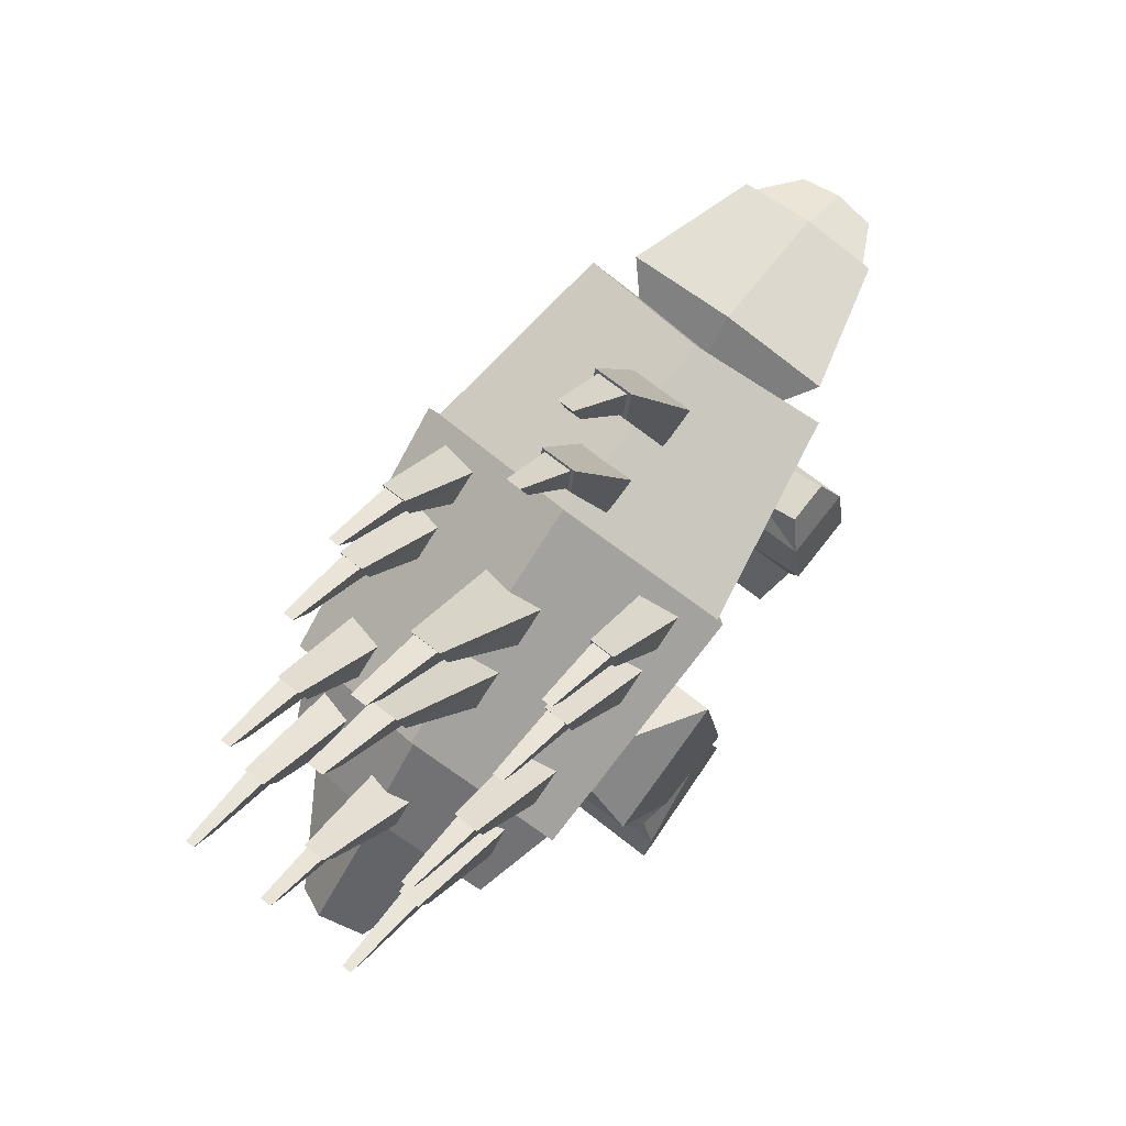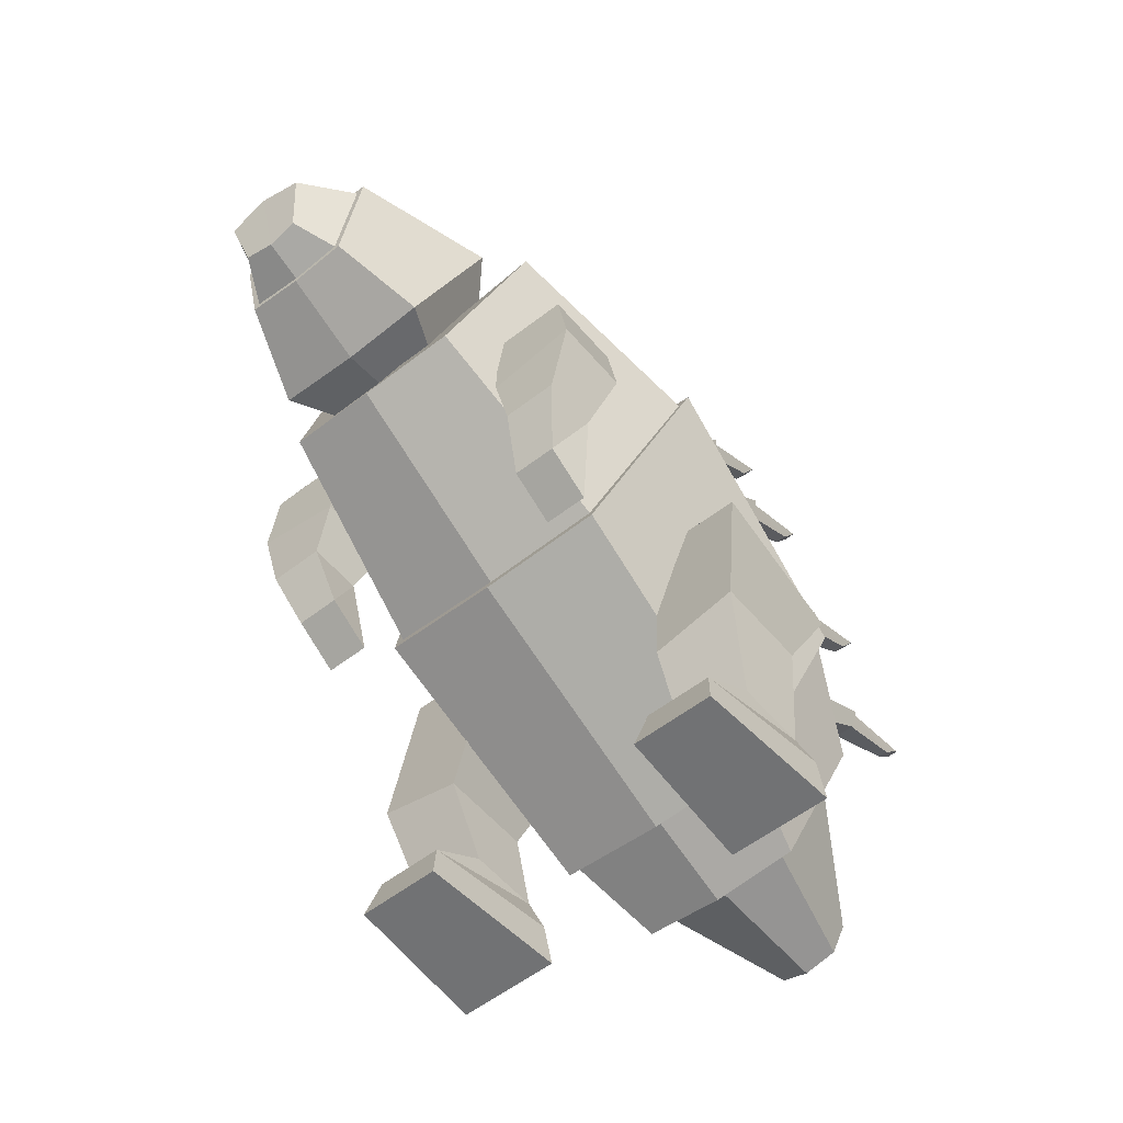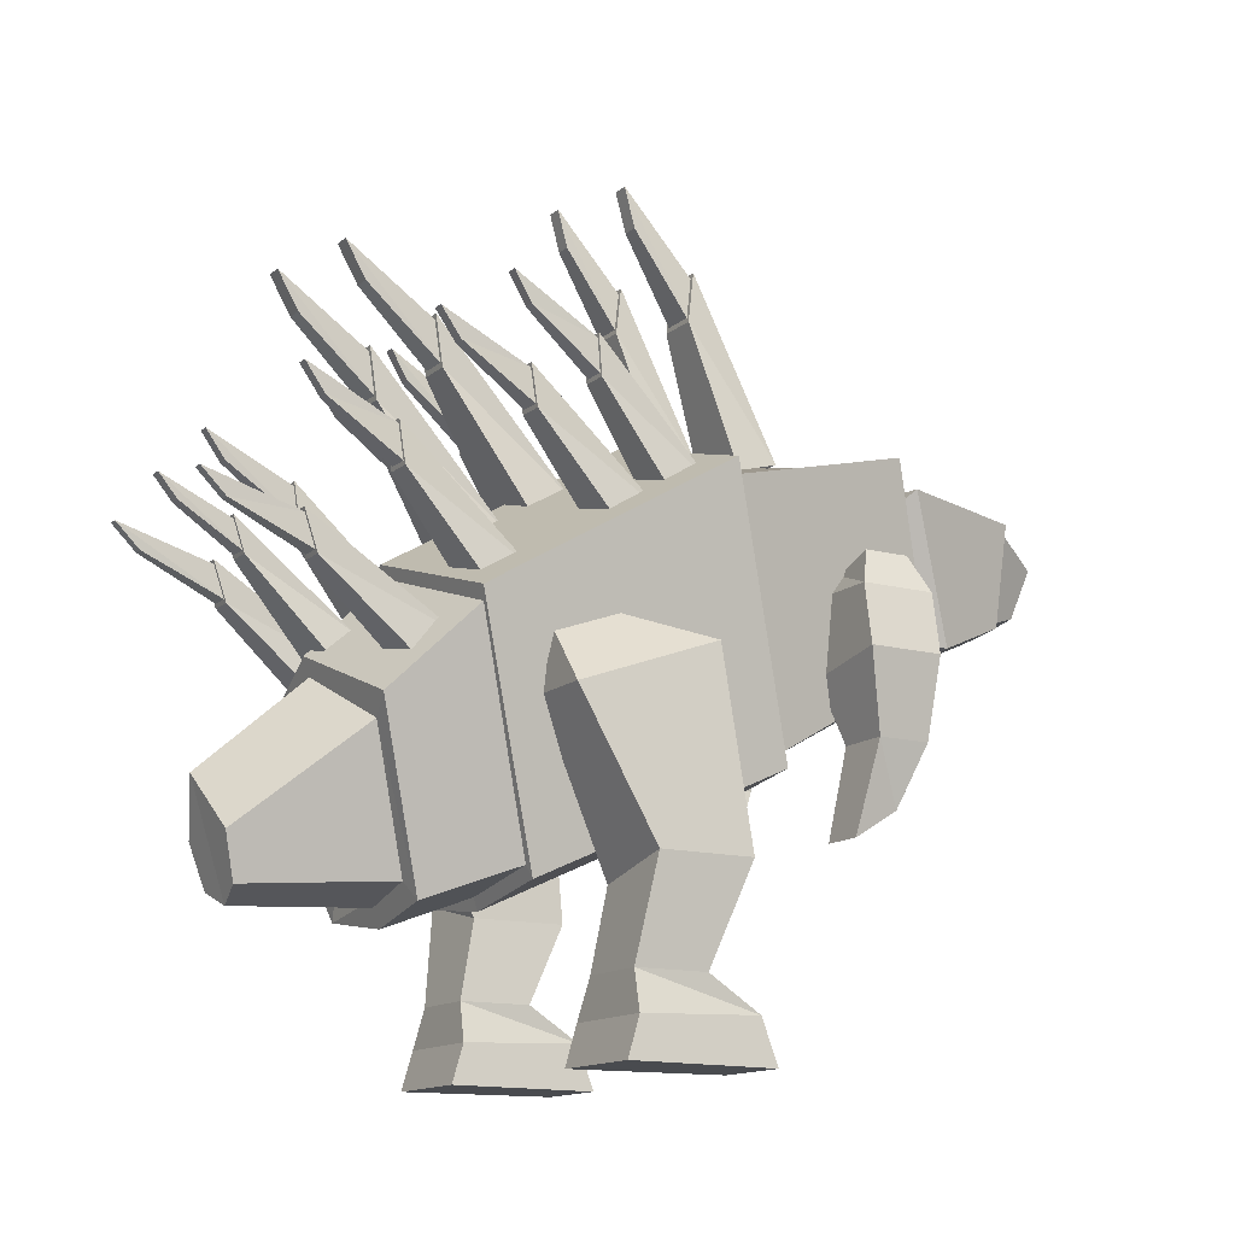
<metadata>
{"format":"obj","ext":"obj","renderer":"f3d","projection":"perspective","resolution":1024,"background":"white","views":[{"elev":71.9,"azim":-142.0,"up":"+Y"},{"elev":-55.4,"azim":39.3,"up":"+Y"},{"elev":-13.9,"azim":-120.6,"up":"+Y"}]}
</metadata>
<code>
o LegRight
v -0.72 0 -0.45
v -0.36 0 -0.45
v -0.72 0.1343 -0.41
v -0.6552 0.1553 0.04539
v -0.4248 0.1553 0.04539
v -0.36 0.1343 -0.41
v -0.666 0.27 -0.396
v -0.414 0.27 -0.396
v -0.414 0.27 -0.144
v -0.666 0.27 -0.144
v -0.7235 0.6091 -0.3438
v -0.7235 0.6091 -0.0162
v -0.4255 0.54 -0.0162
v -0.4255 0.54 -0.3438
v -0.7021 1.08 -0.6063
v -0.4728 1.08 -0.6063
v -0.3728 1.26 -0.1137
v -0.7021 1.26 -0.1137
v -0.5607 1.256 -0.6052
v -0.5607 1.339 -0.3784
v -0.684 0 0.08535
v -0.396 0 0.08535
f 9 10 4 5
f 2 6 5 22
f 6 8 5
f 2 22 21 1
f 4 7 3
f 18 15 11 12
f 14 13 9 8
f 16 17 13 14
f 12 11 7 10
f 11 14 8 7
f 7 8 6 3
f 22 5 4 21
f 13 12 10 9
f 18 20 15
f 17 20 18
f 15 19 16
f 19 20 16
f 5 8 9
f 10 7 4
f 15 20 19
f 16 20 17
f 15 16 14 11
f 21 4 3 1
f 17 18 12 13
f 6 2 1 3
o ArmRight
v -0.6681 1.323 0.468
v -0.6681 1.323 0.732
v -0.368 1.268 0.732
v -0.368 1.268 0.468
v -0.632 1.532 0.468
v -0.632 1.532 0.732
v -0.368 1.532 0.732
v -0.368 1.532 0.468
v -0.5744 1.659 0.5208
v -0.4256 1.605 0.5208
v -0.4256 1.605 0.6792
v -0.5744 1.659 0.6792
v -0.4152 1.05 0.7242
v -0.4152 1.05 0.5394
v -0.6 1.05 0.5394
v -0.6 1.05 0.7242
v -0.5357 0.8339 0.6419
v -0.3879 0.8339 0.6419
v -0.5357 0.7366 0.4848
v -0.3879 0.7366 0.4848
f 27 30 26 23
f 40 39 41 42
f 27 32 30
f 29 33 28
f 32 33 29 30
f 26 30 29 25
f 34 31 27 28
f 42 41 37 36
f 37 39 38
f 36 26 25 35
f 35 40 36
f 37 38 24 23
f 29 28 24 25
f 31 32 27
f 28 33 34
f 38 39 40 35
f 36 37 23 26
f 24 38 35 25
f 41 39 37
f 36 40 42
f 24 28 27 23
f 34 33 32 31
o ArmLeft
v 0.6681 1.323 0.468
v 0.6681 1.323 0.732
v 0.368 1.268 0.732
v 0.368 1.268 0.468
v 0.632 1.532 0.468
v 0.632 1.532 0.732
v 0.368 1.532 0.732
v 0.368 1.532 0.468
v 0.5744 1.659 0.5208
v 0.4256 1.605 0.5208
v 0.4256 1.605 0.6792
v 0.5744 1.659 0.6792
v 0.4152 1.05 0.7242
v 0.4152 1.05 0.5394
v 0.6 1.05 0.5394
v 0.6 1.05 0.7242
v 0.5357 0.8339 0.6419
v 0.3879 0.8339 0.6419
v 0.5357 0.7366 0.4848
v 0.3879 0.7366 0.4848
f 43 46 50 47
f 44 58 57 43
f 54 51 52 53
f 45 44 48 49
f 47 50 52
f 49 48 53
f 52 50 49 53
f 62 61 59 60
f 55 60 59 58
f 47 51 54 48
f 62 56 57 61
f 56 46 43 57
f 45 55 58 44
f 57 58 59
f 55 45 46 56
f 55 56 60
f 47 48 44 43
f 51 47 52
f 48 54 53
f 61 57 59
f 56 62 60
f 46 45 49 50
o LegLeft
v 0.72 0 -0.45
v 0.36 0 -0.45
v 0.72 0.1343 -0.41
v 0.6552 0.1553 0.04539
v 0.4248 0.1553 0.04539
v 0.36 0.1343 -0.41
v 0.666 0.27 -0.396
v 0.414 0.27 -0.396
v 0.414 0.27 -0.144
v 0.666 0.27 -0.144
v 0.7235 0.6091 -0.3438
v 0.7235 0.6091 -0.0162
v 0.4255 0.54 -0.0162
v 0.4255 0.54 -0.3438
v 0.7021 1.08 -0.6063
v 0.4728 1.08 -0.6063
v 0.3728 1.26 -0.1137
v 0.7021 1.26 -0.1137
v 0.5607 1.256 -0.6052
v 0.5607 1.339 -0.3784
v 0.684 0 0.08535
v 0.396 0 0.08535
f 71 67 66 72
f 64 84 67 68
f 68 67 70
f 64 63 83 84
f 66 65 69
f 73 77 80 74
f 71 75 76 70
f 78 76 75 79
f 74 72 69 73
f 73 69 70 76
f 69 65 68 70
f 66 67 84 83
f 72 74 75 71
f 80 77 82
f 79 80 82
f 77 78 81
f 81 78 82
f 67 71 70
f 72 66 69
f 77 81 82
f 78 79 82
f 77 73 76 78
f 65 66 83 63
f 74 80 79 75
f 63 64 68 65
o Head
v 0.2833 1.458 1.055
v 0.1901 1.583 1.341
v -0.1901 1.583 1.341
v -0.2833 1.458 1.055
v 0.3966 1.955 0.863
v 0.2661 1.932 1.337
v -0.2661 1.932 1.337
v -0.3966 1.955 0.863
v -0.152 1.493 0.7776
v -0.2128 1.76 0.6765
v 0.152 1.493 0.7776
v 0.2128 1.76 0.6765
v -0.1711 1.601 1.341
v -0.2395 1.913 1.337
v 0.1711 1.601 1.341
v 0.2395 1.913 1.337
v -0.1026 1.651 1.478
v 0.1026 1.651 1.478
v -0.1437 1.82 1.528
v 0.1437 1.82 1.528
v -0 1.563 1.341
v 0 1.438 1.055
v -0 1.967 1.338
v 0 1.991 0.8643
v 0 1.76 0.6765
v 0 1.473 0.7776
v -0 1.949 1.338
v -0 1.581 1.341
v -0 1.63 1.471
v -0 1.853 1.537
f 114 111 98 103
f 86 85 89 90
f 91 92 88 87
f 106 85 86 105
f 110 106 88 93
f 93 88 92 94
f 111 107 91 98
f 113 112 99 102
f 107 108 92 91
f 104 114 113 102
f 87 97 98 91
f 105 112 97 87
f 99 86 90 100
f 98 97 101 103
f 85 95 96 89
f 109 108 89 96
f 100 104 102 99
f 110 93 94 109
f 101 97 112 113
f 104 100 111 114
f 95 110 109 96
f 94 92 108 109
f 90 89 108 107
f 88 106 105 87
f 100 90 107 111
f 86 99 112 105
f 95 85 106 110
f 114 103 101 113
o Body
v 0.1189 2.012 0.3394
v 0.1189 2.053 0.4864
v -0.1189 2.053 0.4864
v -0.1189 2.012 0.3394
v 0.07137 2.518 0.1761
v 0.07137 2.694 0.1958
v -0.07137 2.694 0.1958
v -0.07137 2.518 0.1761
v 0.05709 2.536 0.1781
v -0.05709 2.536 0.1781
v -0.05709 2.677 0.1938
v 0.05709 2.677 0.1938
v 0.02974 2.829 -0.00922
v 0.02974 2.97 -0.04725
v -0.02974 2.97 -0.04725
v -0.02974 2.829 -0.00922
v 0.3833 0.5453 -0.5756
v 0.4261 0.9543 0.3068
v -0.4292 0.9543 0.3068
v -0.3865 0.5453 -0.5756
v 0.5708 1.366 -0.8479
v 0.6342 1.871 0.001952
v -0.6342 1.871 0.001951
v -0.5708 1.366 -0.8479
v -0.4083 1.003 0.2906
v -0.6032 1.823 0.01819
v 0.4052 1.003 0.2906
v 0.6032 1.823 0.01819
v 0.3238 1.374 0.9437
v -0.327 1.374 0.9437
v 0.4825 2.02 0.7298
v -0.4825 2.02 0.7298
v -0.369 0.5888 -0.5902
v -0.5448 1.322 -0.8333
v 0.3658 0.5888 -0.5902
v 0.5448 1.322 -0.8333
v -0.2955 0.4694 -0.9063
v 0.2923 0.4694 -0.9063
v -0.4359 1.046 -1.097
v 0.4359 1.046 -1.097
v -0.2367 0.5321 -0.9273
v 0.2336 0.5321 -0.9273
v -0.3487 0.9834 -1.076
v 0.3487 0.9834 -1.076
v -0.09562 0.5069 -1.399
v 0.1176 0.5069 -1.399
v -0.1395 0.6575 -1.446
v 0.1395 0.6575 -1.446
v 0.1189 1.607 -0.672
v 0.1189 1.685 -0.5408
v -0.1189 1.685 -0.5408
v -0.1189 1.607 -0.672
v 0.05947 2.054 -0.9608
v 0.05947 2.229 -0.9874
v -0.05947 2.229 -0.9874
v -0.05947 2.054 -0.9608
v 0.04758 2.071 -0.9634
v -0.04758 2.071 -0.9634
v -0.04758 2.211 -0.9847
v 0.04758 2.211 -0.9847
v 0.02974 2.306 -1.22
v 0.02974 2.432 -1.293
v -0.02974 2.432 -1.293
v -0.02974 2.306 -1.22
v 0.08326 1.233 -1.122
v 0.08326 1.303 -1.041
v -0.08326 1.303 -1.041
v -0.08326 1.233 -1.122
v 0.04163 1.507 -1.376
v 0.04163 1.624 -1.415
v -0.04163 1.624 -1.415
v -0.04163 1.507 -1.376
v 0.0333 1.518 -1.38
v -0.0333 1.518 -1.38
v -0.0333 1.612 -1.411
v 0.0333 1.612 -1.411
v 0.02082 1.649 -1.585
v 0.02082 1.727 -1.651
v -0.02082 1.727 -1.651
v -0.02082 1.649 -1.585
v 0.5064 1.745 -0.1499
v 0.5064 1.809 -0.01315
v 0.3497 1.809 -0.01315
v 0.3497 1.745 -0.1499
v 0.4751 2.107 -0.3944
v 0.4751 2.249 -0.4047
v 0.3811 2.249 -0.4047
v 0.3811 2.107 -0.3944
v 0.4657 2.121 -0.3954
v 0.3905 2.121 -0.3954
v 0.3905 2.235 -0.4037
v 0.4657 2.235 -0.4037
v 0.4477 2.312 -0.6277
v 0.4477 2.414 -0.6885
v 0.4085 2.414 -0.6885
v 0.4085 2.312 -0.6277
v -0.5064 1.745 -0.1499
v -0.5064 1.809 -0.01315
v -0.3497 1.809 -0.01315
v -0.3497 1.745 -0.1499
v -0.4751 2.107 -0.3944
v -0.4751 2.249 -0.4047
v -0.3811 2.249 -0.4047
v -0.3811 2.107 -0.3944
v -0.4657 2.121 -0.3954
v -0.3905 2.121 -0.3954
v -0.3905 2.235 -0.4037
v -0.4657 2.235 -0.4037
v -0.4477 2.312 -0.6277
v -0.4477 2.414 -0.6885
v -0.4085 2.414 -0.6885
v -0.4085 2.312 -0.6277
v -0.4564 1.397 -0.7607
v -0.4564 1.472 -0.63
v -0.2997 1.472 -0.63
v -0.2997 1.397 -0.7607
v -0.4251 1.737 -1.036
v -0.4251 1.877 -1.058
v -0.3311 1.877 -1.058
v -0.3311 1.737 -1.036
v -0.4157 1.751 -1.038
v -0.3405 1.751 -1.038
v -0.3405 1.863 -1.056
v -0.4157 1.863 -1.056
v -0.3977 1.92 -1.286
v -0.3977 2.016 -1.355
v -0.3585 2.016 -1.355
v -0.3585 1.92 -1.286
v 0.4564 1.397 -0.7607
v 0.4564 1.472 -0.63
v 0.2997 1.472 -0.63
v 0.2997 1.397 -0.7607
v 0.4251 1.737 -1.036
v 0.4251 1.877 -1.058
v 0.3311 1.877 -1.058
v 0.3311 1.737 -1.036
v 0.4157 1.751 -1.038
v 0.3405 1.751 -1.038
v 0.3405 1.863 -1.056
v 0.4157 1.863 -1.056
v 0.3977 1.92 -1.286
v 0.3977 2.016 -1.355
v 0.3585 2.016 -1.355
v 0.3585 1.92 -1.286
v 0.107 1.973 0.04671
v 0.107 2.011 0.179
v -0.107 2.011 0.179
v -0.107 1.973 0.04671
v 0.06423 2.429 -0.1002
v 0.06423 2.587 -0.08253
v -0.06423 2.587 -0.08253
v -0.06423 2.429 -0.1002
v 0.05138 2.445 -0.09844
v -0.05138 2.445 -0.09844
v -0.05138 2.572 -0.0843
v 0.05138 2.572 -0.0843
v 0.02676 2.709 -0.267
v 0.02676 2.835 -0.3013
v -0.02676 2.835 -0.3013
v -0.02676 2.709 -0.267
v 0.1189 1.754 -0.4452
v 0.1189 1.832 -0.314
v -0.1189 1.832 -0.314
v -0.1189 1.754 -0.4452
v 0.05947 2.201 -0.734
v 0.05947 2.376 -0.7606
v -0.05947 2.376 -0.7606
v -0.05947 2.201 -0.734
v 0.04758 2.218 -0.7366
v -0.04758 2.218 -0.7366
v -0.04758 2.359 -0.7579
v 0.04758 2.359 -0.7579
v 0.02974 2.453 -0.9934
v 0.02974 2.579 -1.067
v -0.02974 2.579 -1.067
v -0.02974 2.453 -0.9934
v 0.5064 1.63 -0.344
v 0.5064 1.705 -0.2133
v 0.3497 1.705 -0.2133
v 0.3497 1.63 -0.344
v 0.4751 1.969 -0.6191
v 0.4751 2.11 -0.6417
v 0.3811 2.11 -0.6417
v 0.3811 1.969 -0.6191
v 0.4657 1.984 -0.6214
v 0.3905 1.984 -0.6214
v 0.3905 2.096 -0.6395
v 0.4657 2.096 -0.6395
v 0.4477 2.153 -0.8693
v 0.4477 2.249 -0.9388
v 0.4085 2.249 -0.9388
v 0.4085 2.153 -0.8693
v -0.5064 1.63 -0.344
v -0.5064 1.705 -0.2133
v -0.3497 1.705 -0.2133
v -0.3497 1.63 -0.344
v -0.4751 1.969 -0.6191
v -0.4751 2.11 -0.6417
v -0.3811 2.11 -0.6417
v -0.3811 1.969 -0.6191
v -0.4657 1.984 -0.6214
v -0.3905 1.984 -0.6214
v -0.3905 2.096 -0.6395
v -0.4657 2.096 -0.6395
v -0.4477 2.153 -0.8693
v -0.4477 2.249 -0.9388
v -0.4085 2.249 -0.9388
v -0.4085 2.153 -0.8693
v -0.4108 1.153 -0.96
v -0.4108 1.25 -0.8443
v -0.2697 1.25 -0.8443
v -0.2697 1.153 -0.96
v -0.3826 1.44 -1.29
v -0.3826 1.574 -1.337
v -0.298 1.574 -1.337
v -0.298 1.44 -1.29
v -0.3741 1.453 -1.295
v -0.3064 1.453 -1.295
v -0.3064 1.561 -1.332
v -0.3741 1.561 -1.332
v -0.3579 1.576 -1.568
v -0.3579 1.659 -1.653
v -0.3226 1.659 -1.653
v -0.3226 1.576 -1.568
v 0.4108 1.153 -0.96
v 0.4108 1.25 -0.8443
v 0.2697 1.25 -0.8443
v 0.2697 1.153 -0.96
v 0.3826 1.44 -1.29
v 0.3826 1.574 -1.337
v 0.298 1.574 -1.337
v 0.298 1.44 -1.29
v 0.3741 1.453 -1.295
v 0.3064 1.453 -1.295
v 0.3064 1.561 -1.332
v 0.3741 1.561 -1.332
v 0.3579 1.576 -1.568
v 0.3579 1.659 -1.653
v 0.3226 1.659 -1.653
v 0.3226 1.576 -1.568
v -0.001568 0.9043 0.3268
v -0.001568 0.4953 -0.5556
v -0 2.051 -0.05805
v 0 1.546 -0.9079
v -0 2.003 -0.04181
v -0.001568 0.9526 0.3106
v -0.001568 1.324 0.9637
v -0 2.1 0.6698
v 0 1.502 -0.8933
v -0.001568 0.5388 -0.5702
v -0.001567 0.4194 -0.8863
v 0 1.226 -1.157
v -0.001567 0.4821 -0.9073
v 0 1.163 -1.136
v 0.01097 0.4569 -1.379
v 0 0.8375 -1.506
f 115 119 116
f 243 246 250 247
f 117 121 122
f 259 262 266 263
f 267 263 266 268
f 122 121 125
f 269 265 264 270
f 120 119 123
f 126 123 127
f 268 274 271 267
f 124 125 129
f 181 180 184 185
f 242 241 240 239
f 118 117 122
f 119 120 116
f 161 157 368 370
f 124 122 125
f 144 139 360 361
f 126 120 123
f 128 126 127
f 130 124 129
f 177 173 174 176
f 323 326 330 327
f 362 146 144 361
f 135 136 132 131
f 137 133 140
f 132 136 142
f 235 231 234 236
f 156 160 162 158
f 275 278 282 279
f 134 133 137 138
f 139 144 146 140
f 370 162 160 369
f 365 364 147 151
f 134 138 148
f 135 131 150
f 331 327 330 332
f 360 355 132 141
f 369 367 155 159
f 151 147 148 153
f 159 155 157 161
f 149 152 154 150
f 134 356 355 133
f 133 139 140
f 141 132 142
f 147 134 148
f 131 149 150
f 151 153 157
f 366 363 150 154
f 364 356 134 147
f 152 365 151 155
f 154 152 158
f 362 359 140 146
f 358 363 148 138
f 370 368 158 162
f 142 136 357 359
f 155 151 157
f 156 152 155 367
f 152 156 158
f 163 167 164
f 115 118 122 119
f 165 169 170
f 179 182 186 183
f 189 185 184 190
f 170 169 173
f 171 167 170 172
f 168 167 171
f 174 171 175
f 289 285 286 288
f 172 173 177
f 284 290 287 283
f 290 289 288 287
f 166 165 170
f 167 168 164
f 149 131 356 364
f 172 170 173
f 153 148 363 366
f 174 168 171
f 176 174 175
f 178 172 177
f 179 183 180
f 277 276 280 281
f 181 185 186
f 143 141 142 145
f 123 119 122 124
f 186 185 189
f 187 183 186 188
f 184 183 187
f 190 187 191
f 341 340 344 345
f 188 189 193
f 172 178 175 171
f 274 273 272 271
f 182 181 186
f 183 184 180
f 135 150 363 358
f 188 186 189
f 145 142 359 362
f 190 184 187
f 192 190 191
f 194 188 193
f 195 199 196
f 213 212 216 217
f 197 201 202
f 211 214 218 215
f 205 201 200 206
f 202 201 205
f 301 297 296 302
f 200 199 203
f 206 203 207
f 321 317 318 320
f 204 205 209
f 252 258 255 251
f 338 337 336 335
f 198 197 202
f 199 200 196
f 204 202 205
f 206 200 203
f 208 206 207
f 210 204 209
f 211 215 212
f 245 244 248 249
f 213 217 218
f 273 269 270 272
f 315 311 314 316
f 218 217 221
f 253 249 248 254
f 216 215 219
f 222 219 223
f 257 253 254 256
f 220 221 225
f 204 210 207 203
f 322 321 320 319
f 214 213 218
f 215 216 212
f 220 218 221
f 222 216 219
f 224 222 223
f 226 220 225
f 227 231 228
f 293 292 296 297
f 229 233 234
f 307 310 314 311
f 251 247 250 252
f 234 233 237
f 283 279 282 284
f 232 231 235
f 238 235 239
f 332 338 335 331
f 236 237 241
f 357 358 138 137
f 258 257 256 255
f 230 229 234
f 231 232 228
f 236 234 237
f 152 149 364 365
f 238 232 235
f 240 238 239
f 242 236 241
f 243 247 244
f 309 308 312 313
f 245 249 250
f 227 230 234 231
f 219 215 218 220
f 250 249 253
f 317 313 312 318
f 248 247 251
f 254 251 255
f 241 237 238 240
f 252 253 257
f 236 242 239 235
f 226 225 224 223
f 246 245 250
f 247 248 244
f 252 250 253
f 145 362 361 143
f 254 248 251
f 256 254 255
f 258 252 257
f 259 263 260
f 117 116 120 121
f 261 265 266
f 361 360 141 143
f 125 121 120 126
f 266 265 269
f 368 366 154 158
f 264 263 267
f 270 267 271
f 129 125 126 128
f 268 269 273
f 124 130 127 123
f 178 177 176 175
f 262 261 266
f 263 264 260
f 136 135 358 357
f 268 266 269
f 157 153 366 368
f 270 264 267
f 272 270 271
f 274 268 273
f 275 279 276
f 165 164 168 169
f 277 281 282
f 163 166 170 167
f 285 281 280 286
f 282 281 285
f 173 169 168 174
f 280 279 283
f 286 283 287
f 193 189 190 192
f 284 285 289
f 197 196 200 201
f 130 129 128 127
f 278 277 282
f 279 280 276
f 139 133 355 360
f 284 282 285
f 160 156 367 369
f 286 280 283
f 288 286 287
f 290 284 289
f 291 295 292
f 305 301 302 304
f 293 297 298
f 195 198 202 199
f 203 199 202 204
f 298 297 301
f 221 217 216 222
f 296 295 299
f 302 299 303
f 209 205 206 208
f 300 301 305
f 220 226 223 219
f 210 209 208 207
f 294 293 298
f 295 296 292
f 300 298 301
f 302 296 299
f 304 302 303
f 306 300 305
f 307 311 308
f 229 228 232 233
f 309 313 314
f 291 294 298 295
f 299 295 298 300
f 314 313 317
f 237 233 232 238
f 312 311 315
f 318 315 319
f 225 221 222 224
f 316 317 321
f 300 306 303 299
f 306 305 304 303
f 310 309 314
f 311 312 308
f 316 314 317
f 161 370 369 159
f 318 312 315
f 320 318 319
f 322 316 321
f 323 327 324
f 337 333 334 336
f 325 329 330
f 339 342 346 343
f 347 343 346 348
f 330 329 333
f 349 345 344 350
f 328 327 331
f 334 331 335
f 353 349 350 352
f 332 333 337
f 348 354 351 347
f 354 353 352 351
f 326 325 330
f 327 328 324
f 332 330 333
f 334 328 331
f 336 334 335
f 338 332 337
f 339 343 340
f 325 324 328 329
f 341 345 346
f 261 260 264 265
f 333 329 328 334
f 346 345 349
f 359 357 137 140
f 344 343 347
f 350 347 351
f 188 194 191 187
f 348 349 353
f 316 322 319 315
f 356 131 132 355
f 342 341 346
f 343 344 340
f 348 346 349
f 350 344 347
f 352 350 351
f 354 348 353
f 194 193 192 191

</code>
